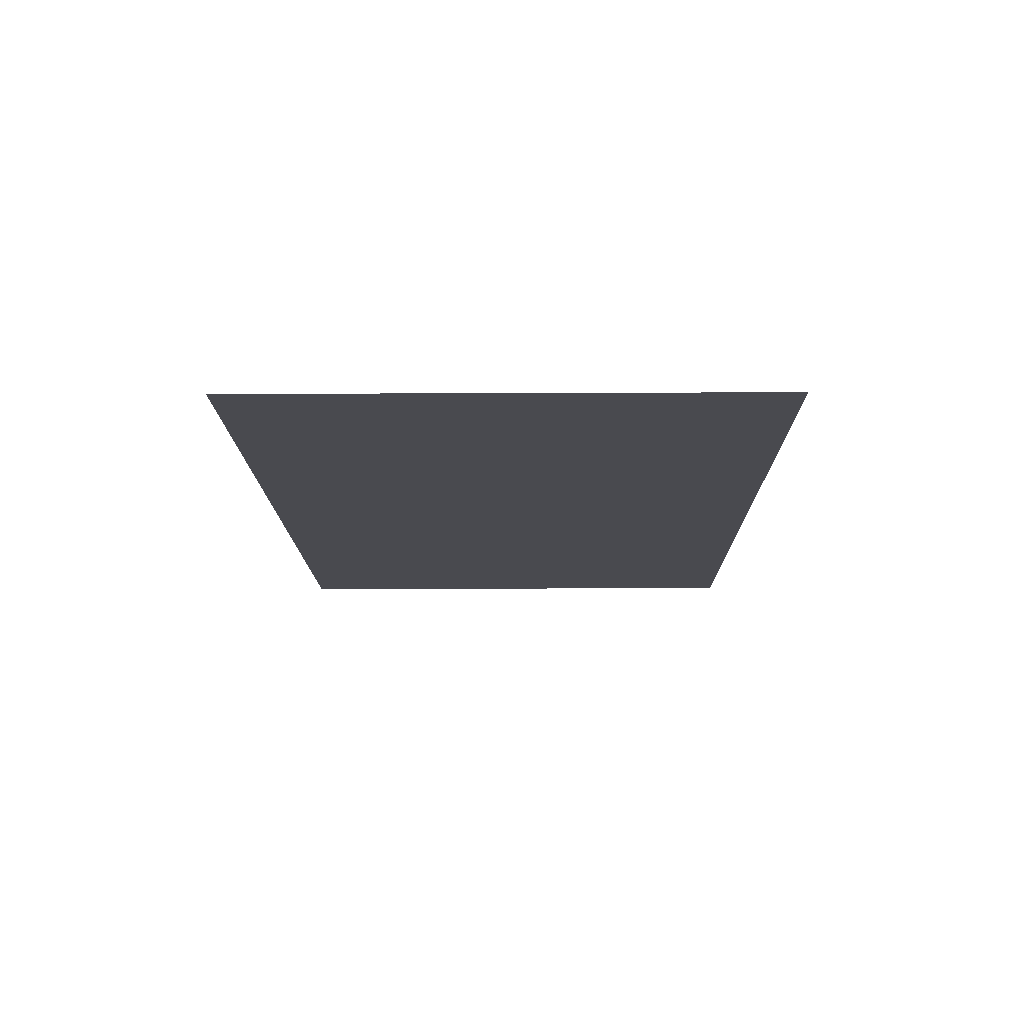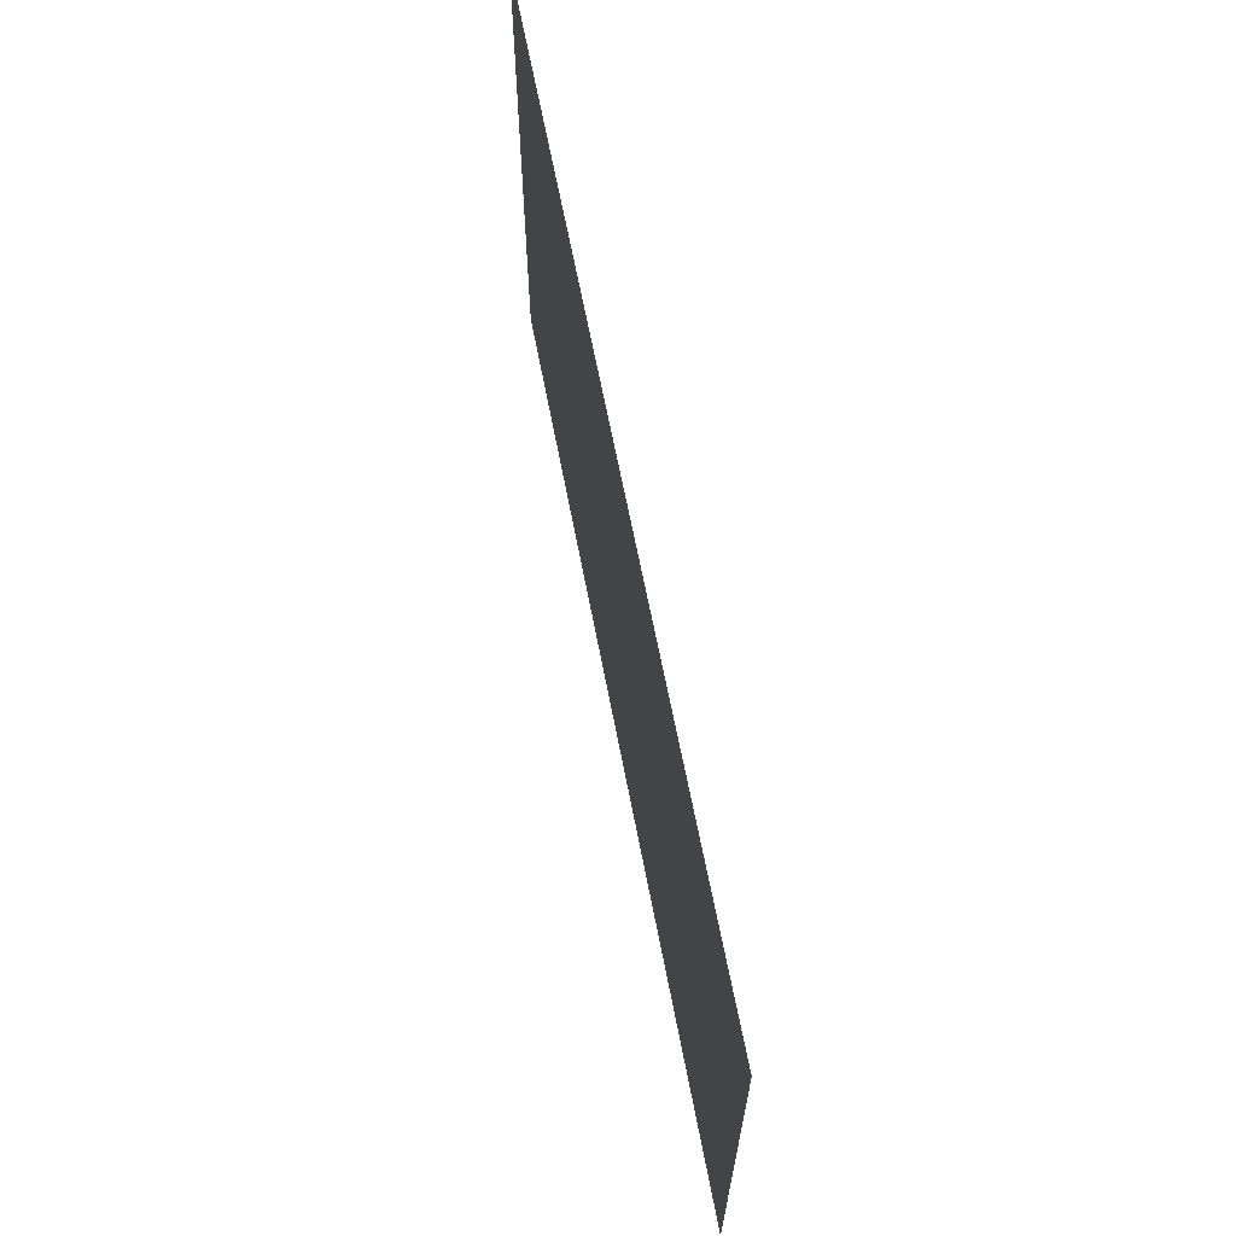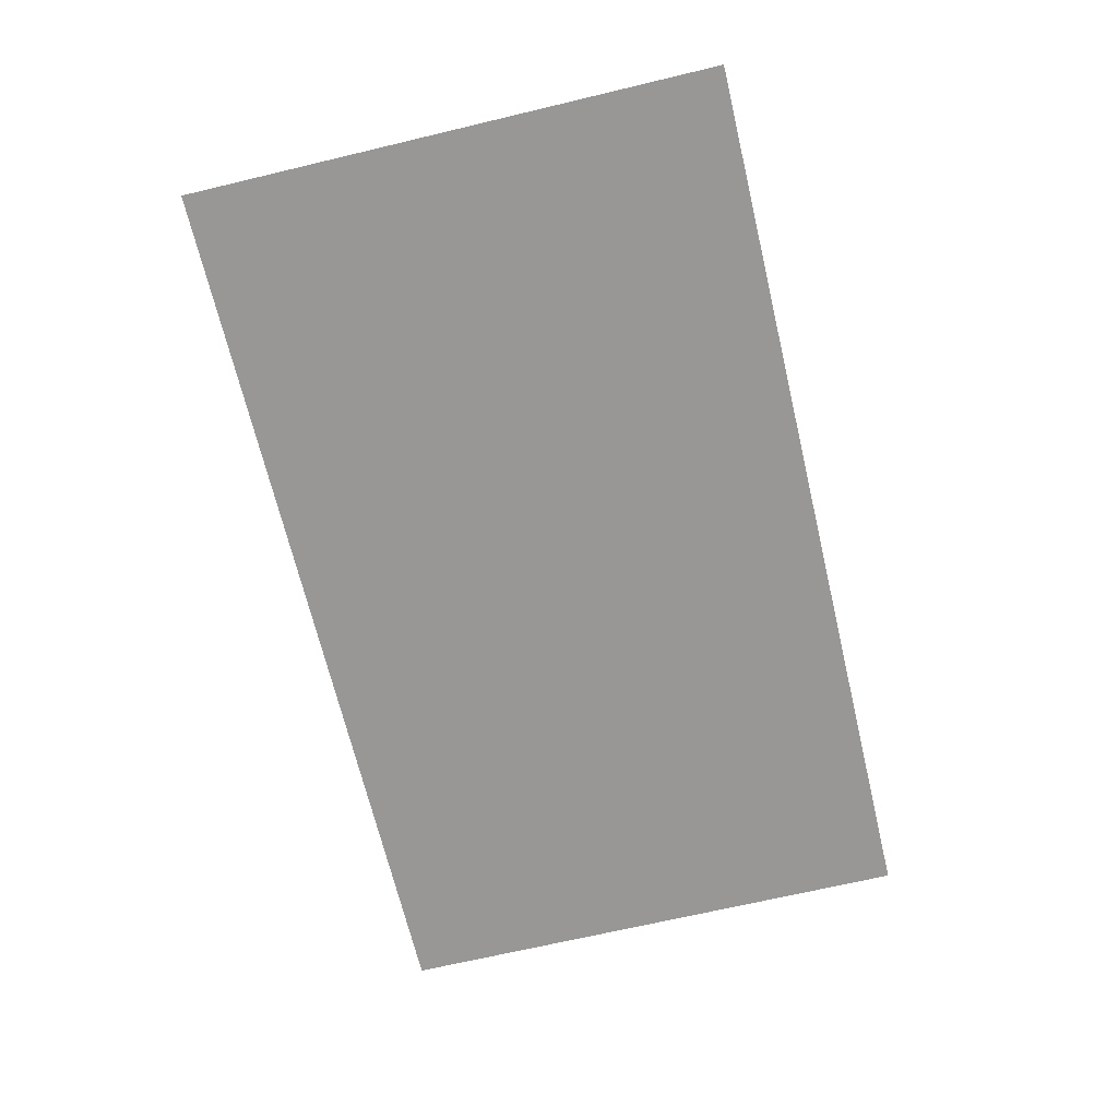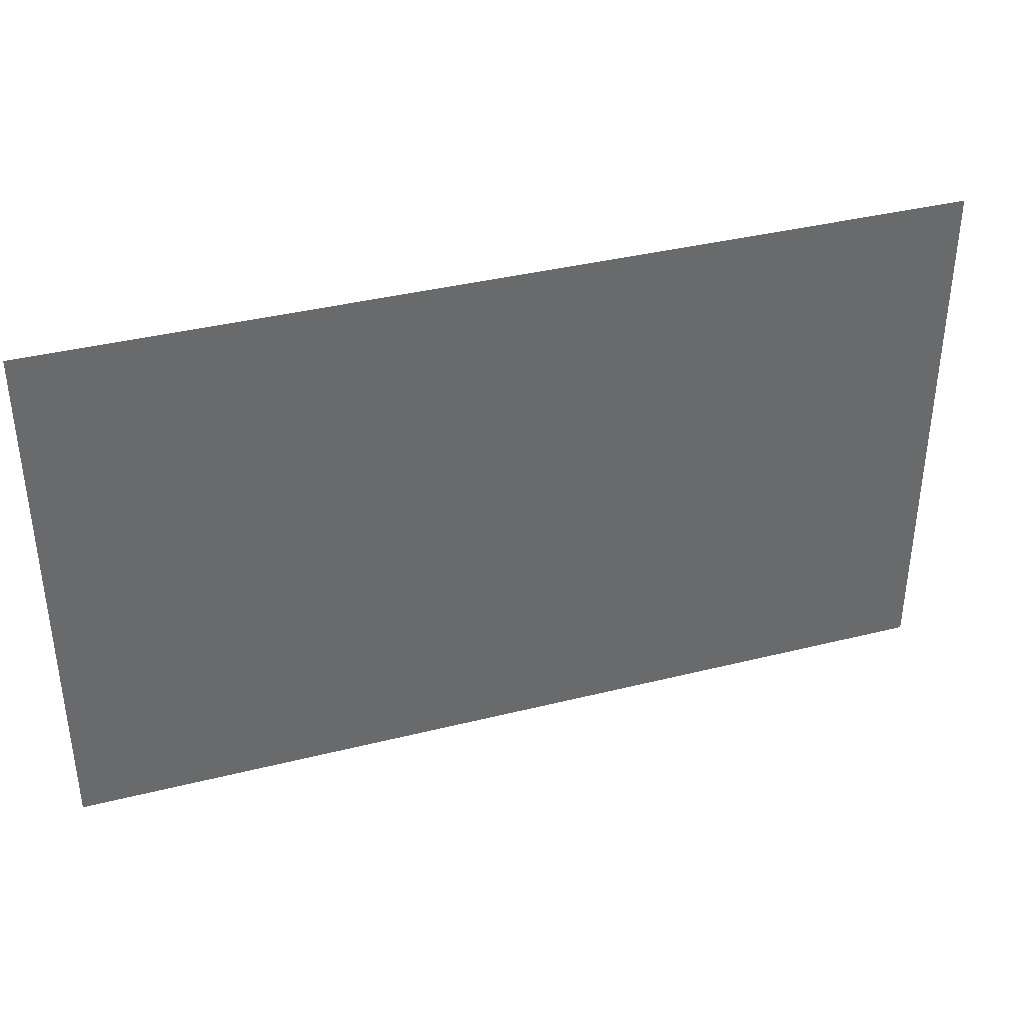
<metadata>
{"format":"obj","ext":"obj","renderer":"f3d","projection":"perspective","resolution":1024,"background":"white","views":[{"elev":-13.5,"azim":-89.4,"up":"+Y"},{"elev":65.5,"azim":79.1,"up":"+Z"},{"elev":-68.3,"azim":-76.6,"up":"+Y"},{"elev":37.6,"azim":-17.8,"up":"+Z"}]}
</metadata>
<code>
o mesh18/mesh18-geometry#mesh18-geometry
v 0.4685 -0.5005 -0.2295
v -0.4715 -0.5005 0.3267
v -0.4715 -0.5005 -0.2295
v 0.4685 -0.5005 0.3267
f 1 2 3
f 2 1 4
f 3 2 1
f 4 1 2

</code>
